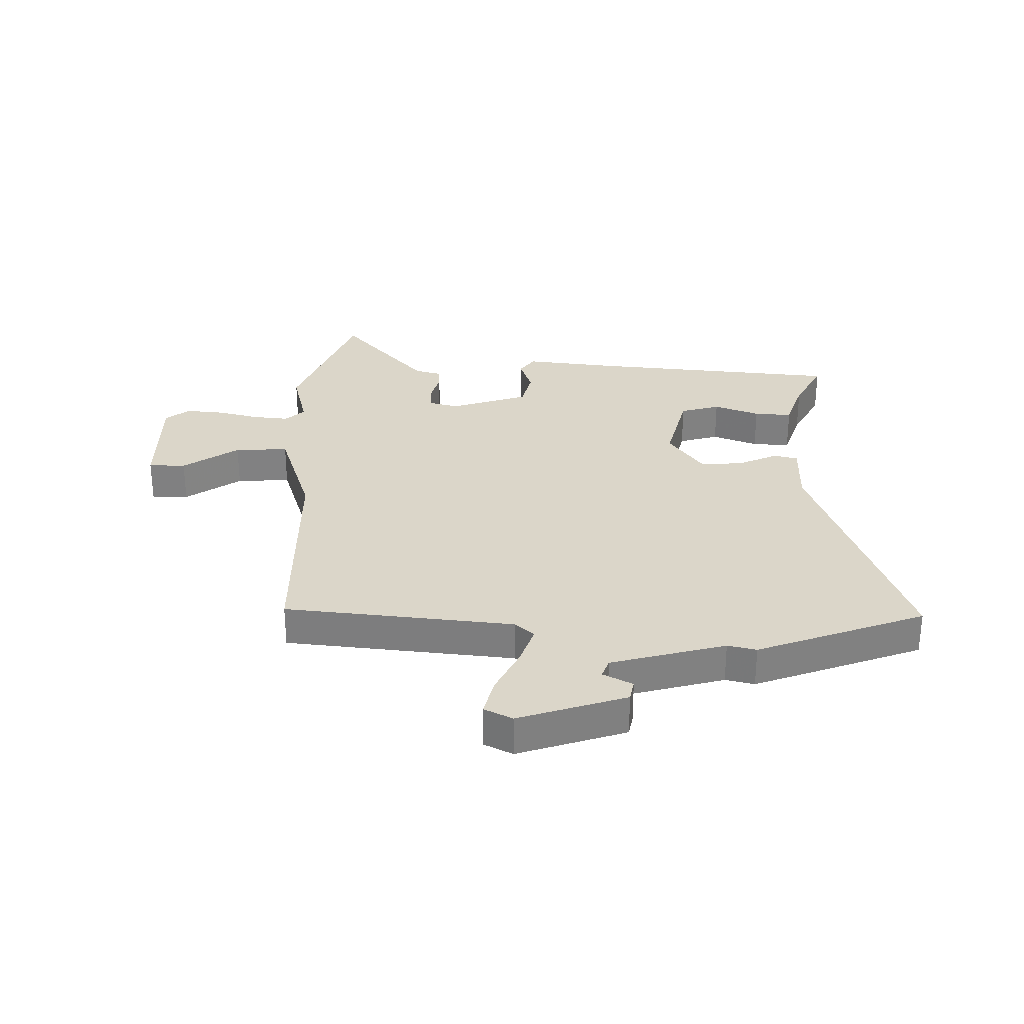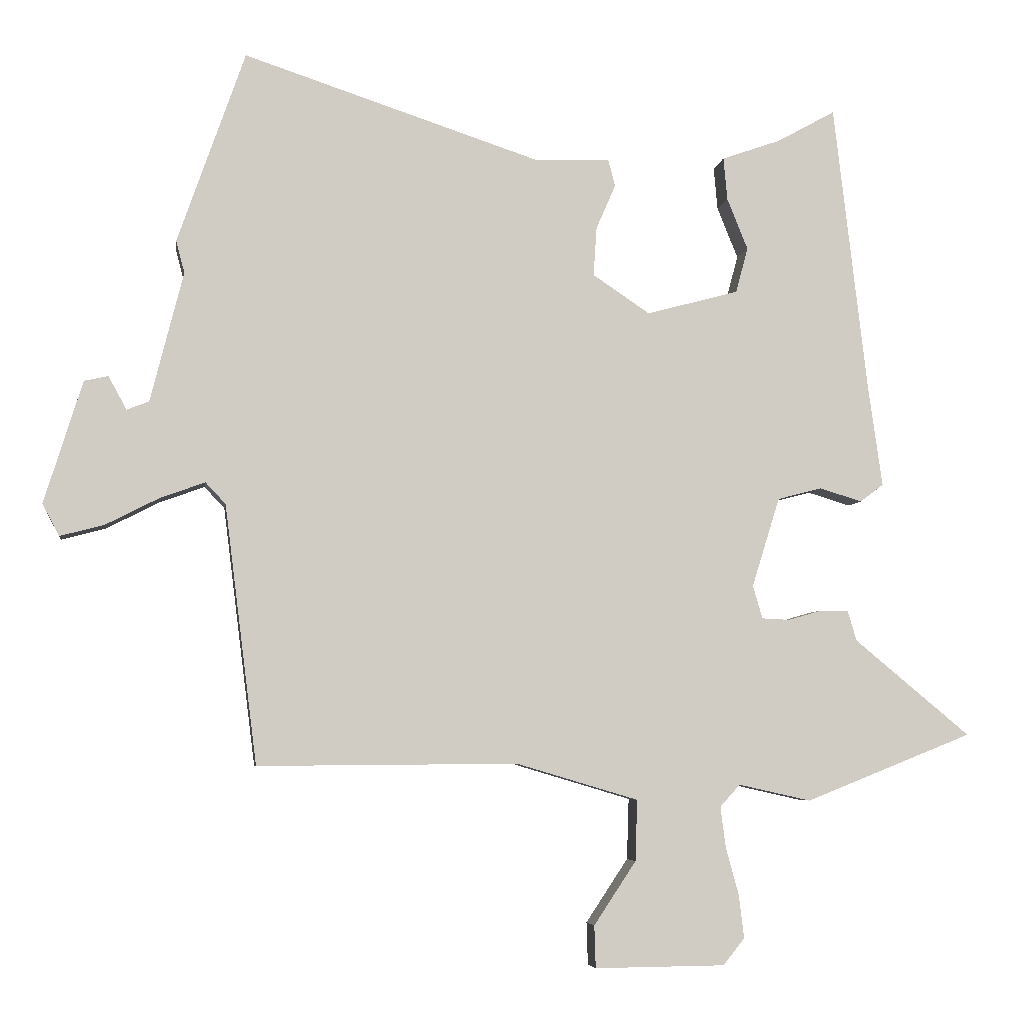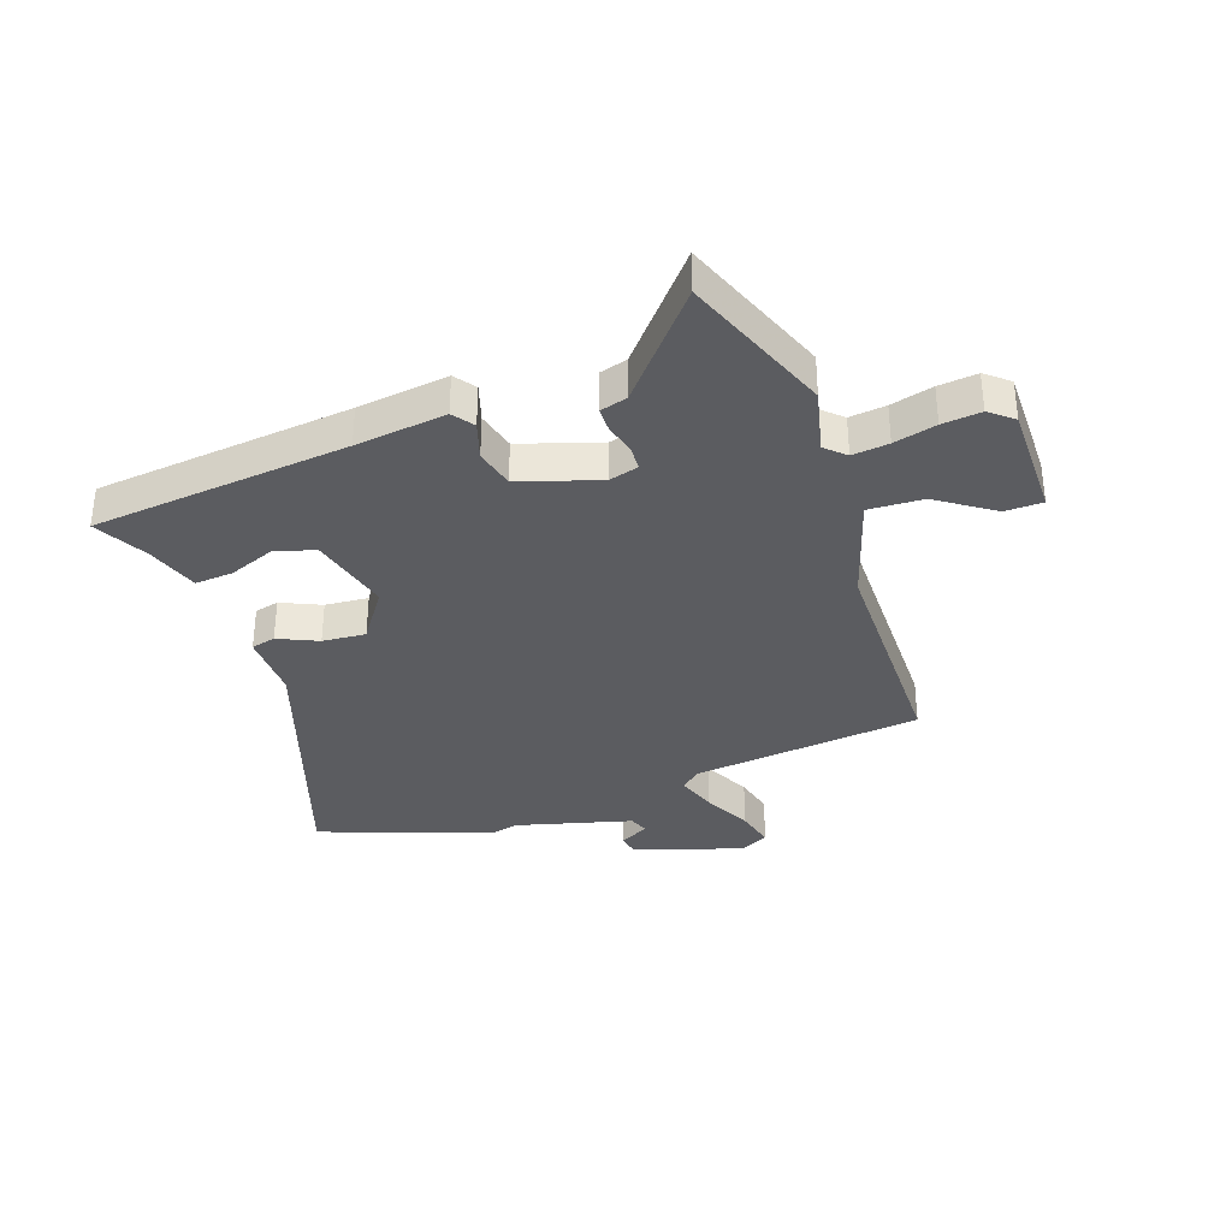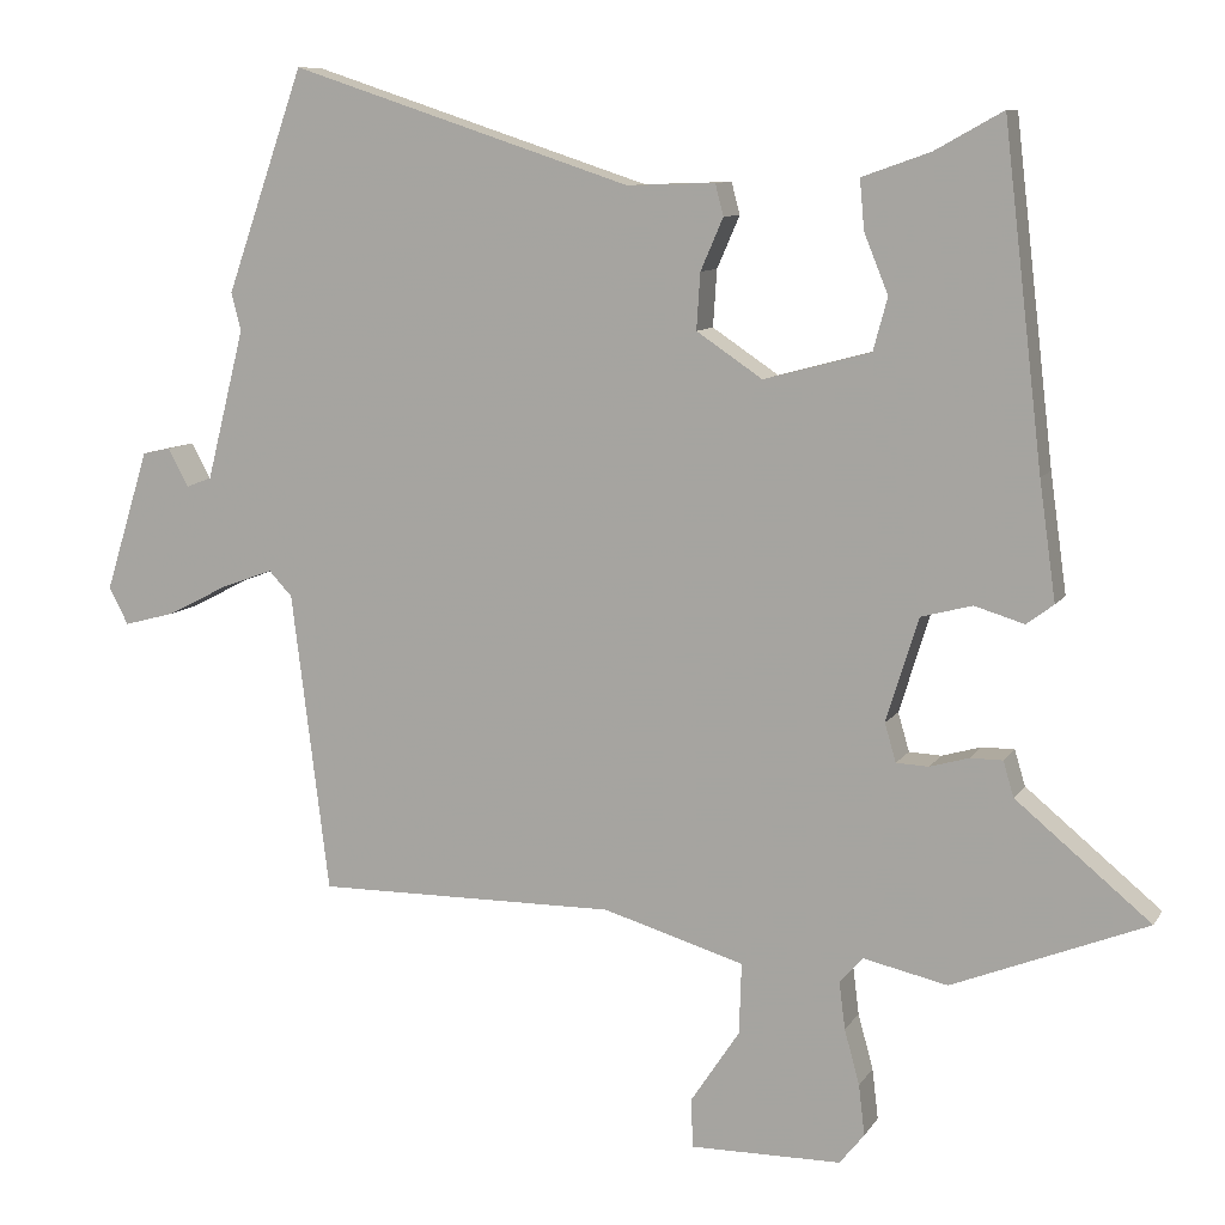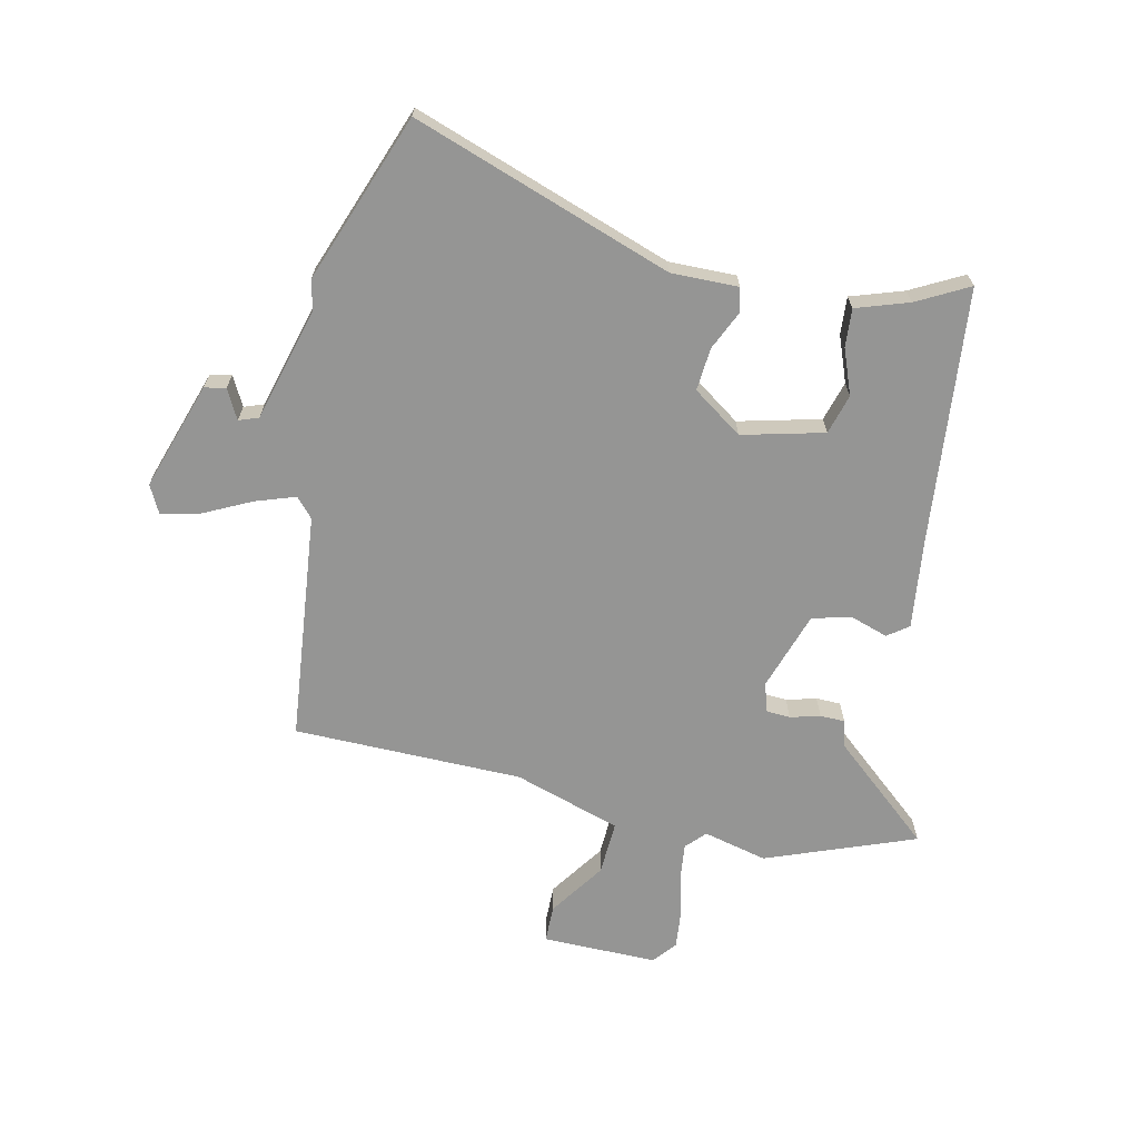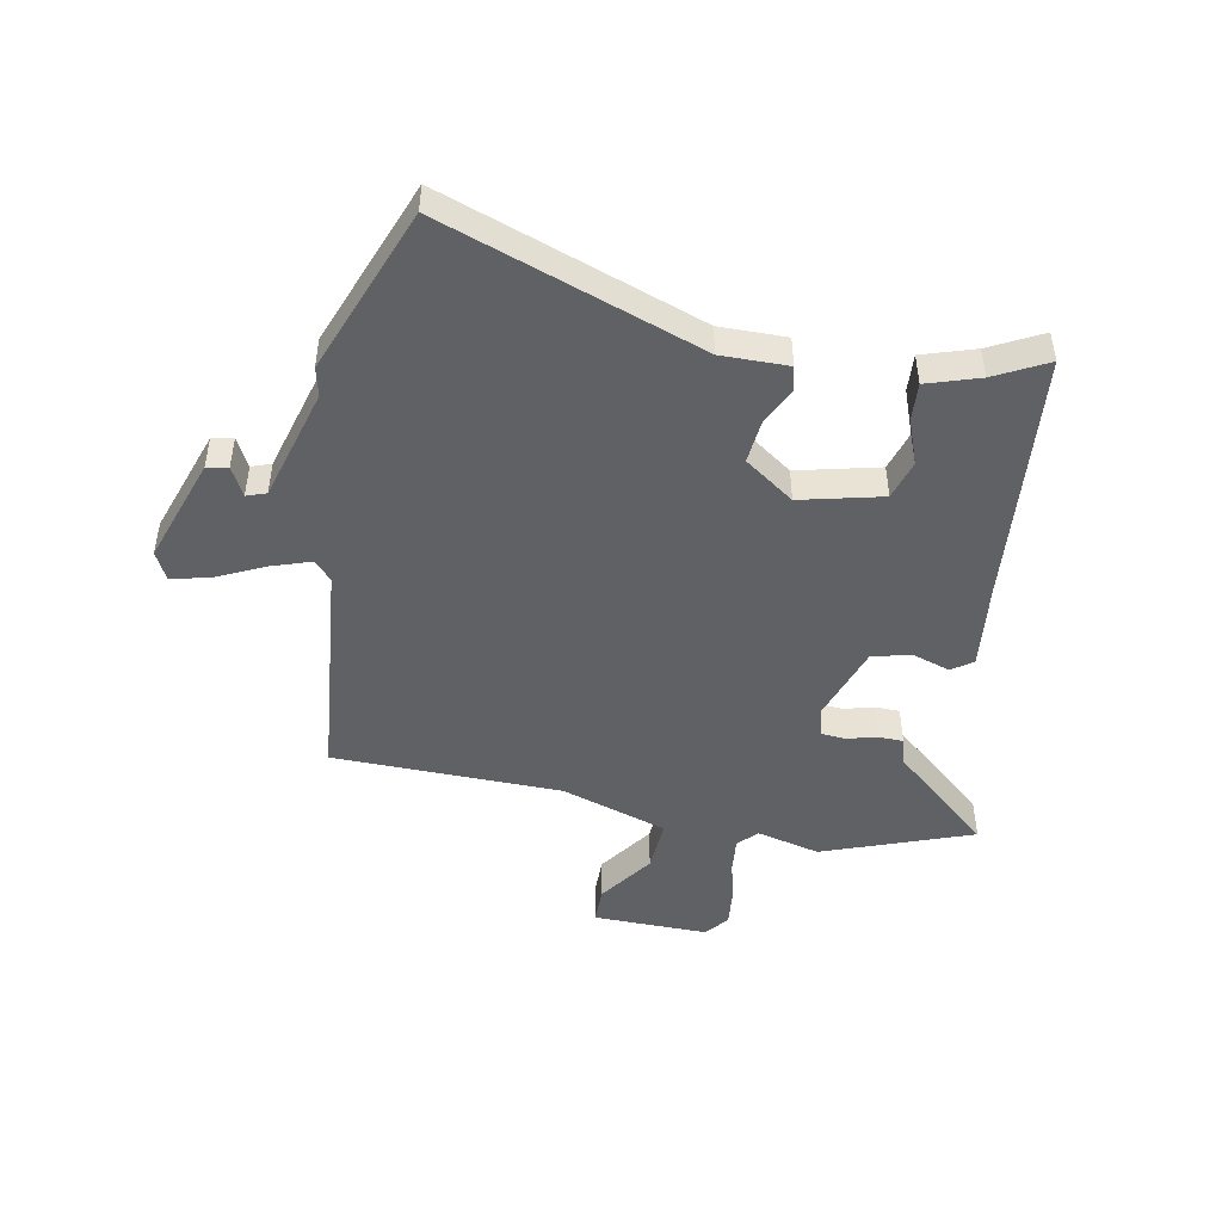
<metadata>
{"format":"obj","ext":"obj","renderer":"f3d","projection":"perspective","resolution":1024,"background":"white","views":[{"elev":29.8,"azim":-90.2,"up":"+Y"},{"elev":-5.3,"azim":-8.2,"up":"+Z"},{"elev":-34.8,"azim":108.5,"up":"+Y"},{"elev":9.4,"azim":19.4,"up":"+Z"},{"elev":-67.4,"azim":-13.5,"up":"+Y"},{"elev":-47.1,"azim":-12.3,"up":"+Y"}]}
</metadata>
<code>
v -0.428 0.07 -0.471
v -0.478 0.07 -0.072
v -0.509 0.07 -0.039
v -0.578 0.07 -0.064
v -0.66 0.07 -0.106
v -0.728 0.07 -0.124
v -0.754 0.07 -0.075
v -0.695 0.07 0.114
v -0.658 0.07 0.122
v -0.63 0.07 0.071
v -0.596 0.07 0.084
v -0.545 0.07 0.285
v -0.558 0.07 0.335
v -0.454 0.07 0.631
v 0.002 0.07 0.481
v 0.119 0.07 0.485
v 0.13 0.07 0.443
v 0.1 0.07 0.374
v 0.095 0.07 0.299
v 0.183 0.07 0.24
v 0.325 0.07 0.278
v 0.344 0.07 0.348
v 0.312 0.07 0.427
v 0.306 0.07 0.493
v 0.397 0.07 0.525
v 0.487 0.07 0.575
v 0.539 0.07 0.13
v 0.561 0.07 -0.027
v 0.525 0.07 -0.054
v 0.459 0.07 -0.034
v 0.391 0.07 -0.052
v 0.348 0.07 -0.19
v 0.363 0.07 -0.241
v 0.406 0.07 -0.243
v 0.458 0.07 -0.228
v 0.501 0.07 -0.228
v 0.515 0.07 -0.275
v 0.694 0.07 -0.423
v 0.436 0.07 -0.526
v 0.324 0.07 -0.501
v 0.293 0.07 -0.535
v 0.301 0.07 -0.598
v 0.321 0.07 -0.671
v 0.329 0.07 -0.738
v 0.296 0.07 -0.779
v 0.095 0.07 -0.781
v 0.093 0.07 -0.716
v 0.158 0.07 -0.618
v 0.161 0.07 -0.524
v -0.027 0.07 -0.468
v -0.428 0 -0.471
v -0.478 0 -0.072
v -0.509 0 -0.039
v -0.578 0 -0.064
v -0.66 0 -0.106
v -0.728 0 -0.124
v -0.754 0 -0.075
v -0.695 0 0.114
v -0.658 0 0.122
v -0.63 0 0.071
v -0.596 0 0.084
v -0.545 0 0.285
v -0.558 0 0.335
v -0.454 0 0.631
v 0.002 0 0.481
v 0.119 0 0.485
v 0.13 0 0.443
v 0.1 0 0.374
v 0.095 0 0.299
v 0.183 0 0.24
v 0.325 0 0.278
v 0.344 0 0.348
v 0.312 0 0.427
v 0.306 0 0.493
v 0.397 0 0.525
v 0.487 0 0.575
v 0.539 0 0.13
v 0.561 0 -0.027
v 0.525 0 -0.054
v 0.459 0 -0.034
v 0.391 0 -0.052
v 0.348 0 -0.19
v 0.363 0 -0.241
v 0.406 0 -0.243
v 0.458 0 -0.228
v 0.501 0 -0.228
v 0.515 0 -0.275
v 0.694 0 -0.423
v 0.436 0 -0.526
v 0.324 0 -0.501
v 0.293 0 -0.535
v 0.301 0 -0.598
v 0.321 0 -0.671
v 0.329 0 -0.738
v 0.296 0 -0.779
v 0.095 0 -0.781
v 0.093 0 -0.716
v 0.158 0 -0.618
v 0.161 0 -0.524
v -0.027 0 -0.468
f 45 46 47 48
f 45 48 49
f 42 43 44 45
f 41 42 45 49
f 40 41 49 50
f 37 38 39 40
f 34 35 36 37
f 33 34 37 40
f 32 33 40 50
f 27 28 29 30
f 25 26 27 30
f 25 30 31
f 22 23 24 25
f 21 22 25 31
f 20 21 31 32
f 15 16 17 18
f 15 18 19
f 12 13 14 15
f 11 12 15 19
f 10 11 19 20
f 8 9 10
f 7 8 10
f 4 5 6 7
f 3 4 7 10
f 32 50 1 2
f 3 10 20 32
f 2 3 32
f 98 97 96 95
f 99 98 95
f 95 94 93 92
f 99 95 92 91
f 100 99 91 90
f 90 89 88 87
f 87 86 85 84
f 90 87 84 83
f 100 90 83 82
f 80 79 78 77
f 80 77 76 75
f 81 80 75
f 75 74 73 72
f 81 75 72 71
f 82 81 71 70
f 68 67 66 65
f 69 68 65
f 65 64 63 62
f 69 65 62 61
f 70 69 61 60
f 60 59 58
f 60 58 57
f 57 56 55 54
f 60 57 54 53
f 52 51 100 82
f 82 70 60 53
f 82 53 52
f 1 51 52 2
f 2 52 53 3
f 3 53 54 4
f 4 54 55 5
f 5 55 56 6
f 6 56 57 7
f 7 57 58 8
f 8 58 59 9
f 9 59 60 10
f 10 60 61 11
f 11 61 62 12
f 12 62 63 13
f 13 63 64 14
f 14 64 65 15
f 15 65 66 16
f 16 66 67 17
f 17 67 68 18
f 18 68 69 19
f 19 69 70 20
f 20 70 71 21
f 21 71 72 22
f 22 72 73 23
f 23 73 74 24
f 24 74 75 25
f 25 75 76 26
f 26 76 77 27
f 27 77 78 28
f 28 78 79 29
f 29 79 80 30
f 30 80 81 31
f 31 81 82 32
f 32 82 83 33
f 33 83 84 34
f 34 84 85 35
f 35 85 86 36
f 36 86 87 37
f 37 87 88 38
f 38 88 89 39
f 39 89 90 40
f 40 90 91 41
f 41 91 92 42
f 42 92 93 43
f 43 93 94 44
f 44 94 95 45
f 45 95 96 46
f 46 96 97 47
f 47 97 98 48
f 48 98 99 49
f 49 99 100 50
f 50 100 51 1

</code>
